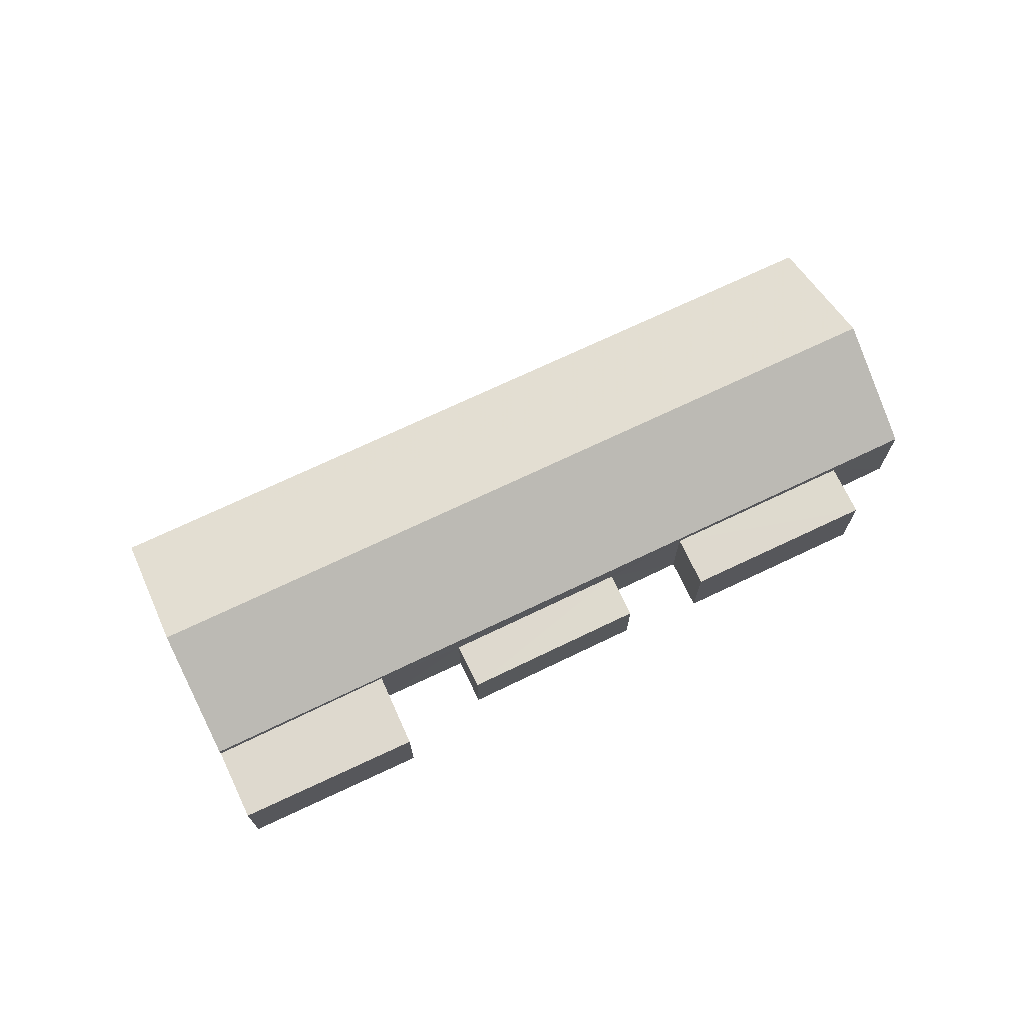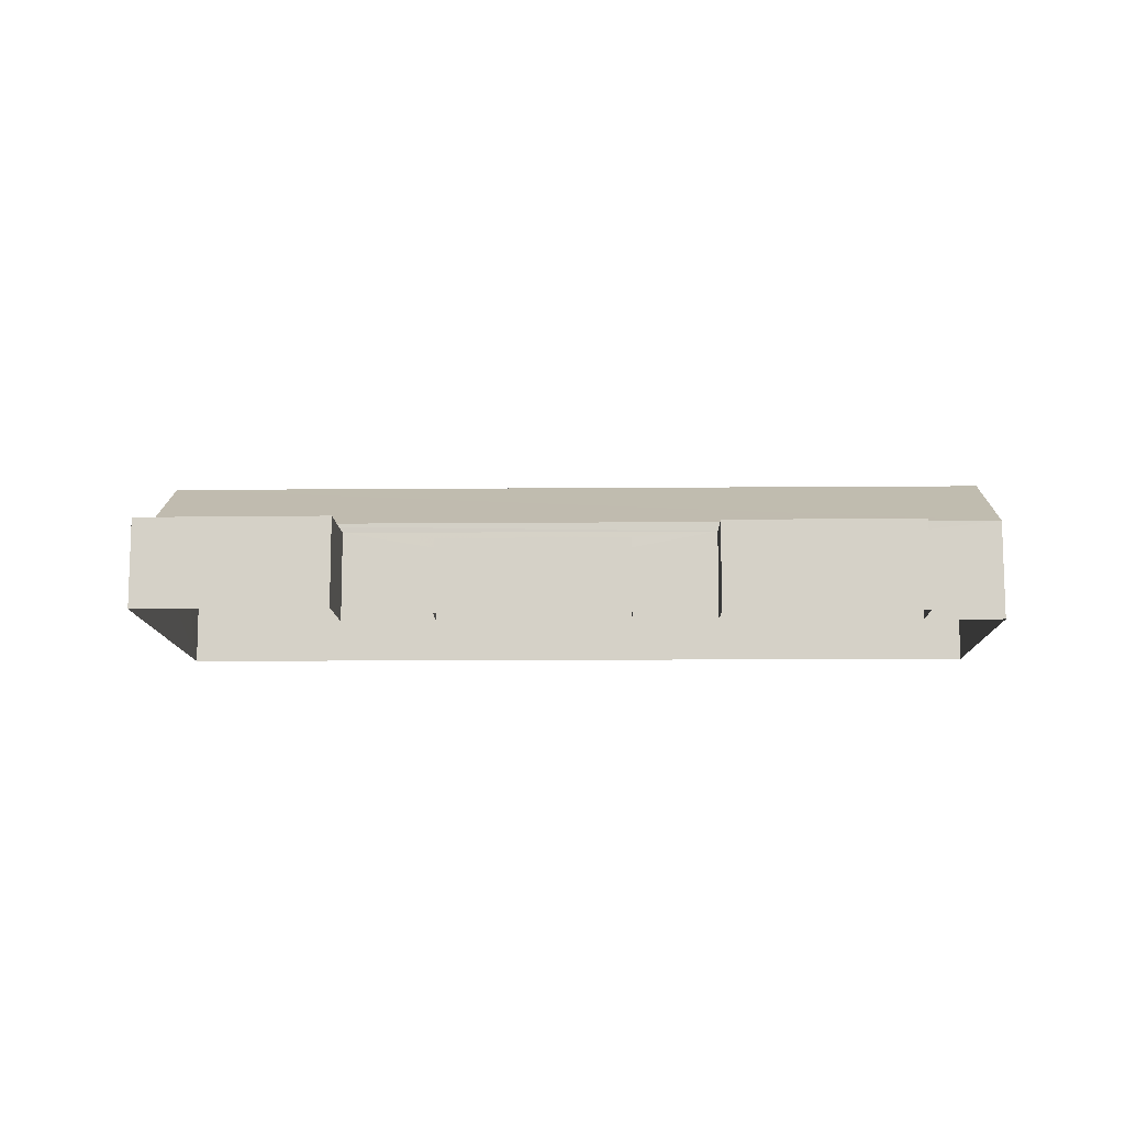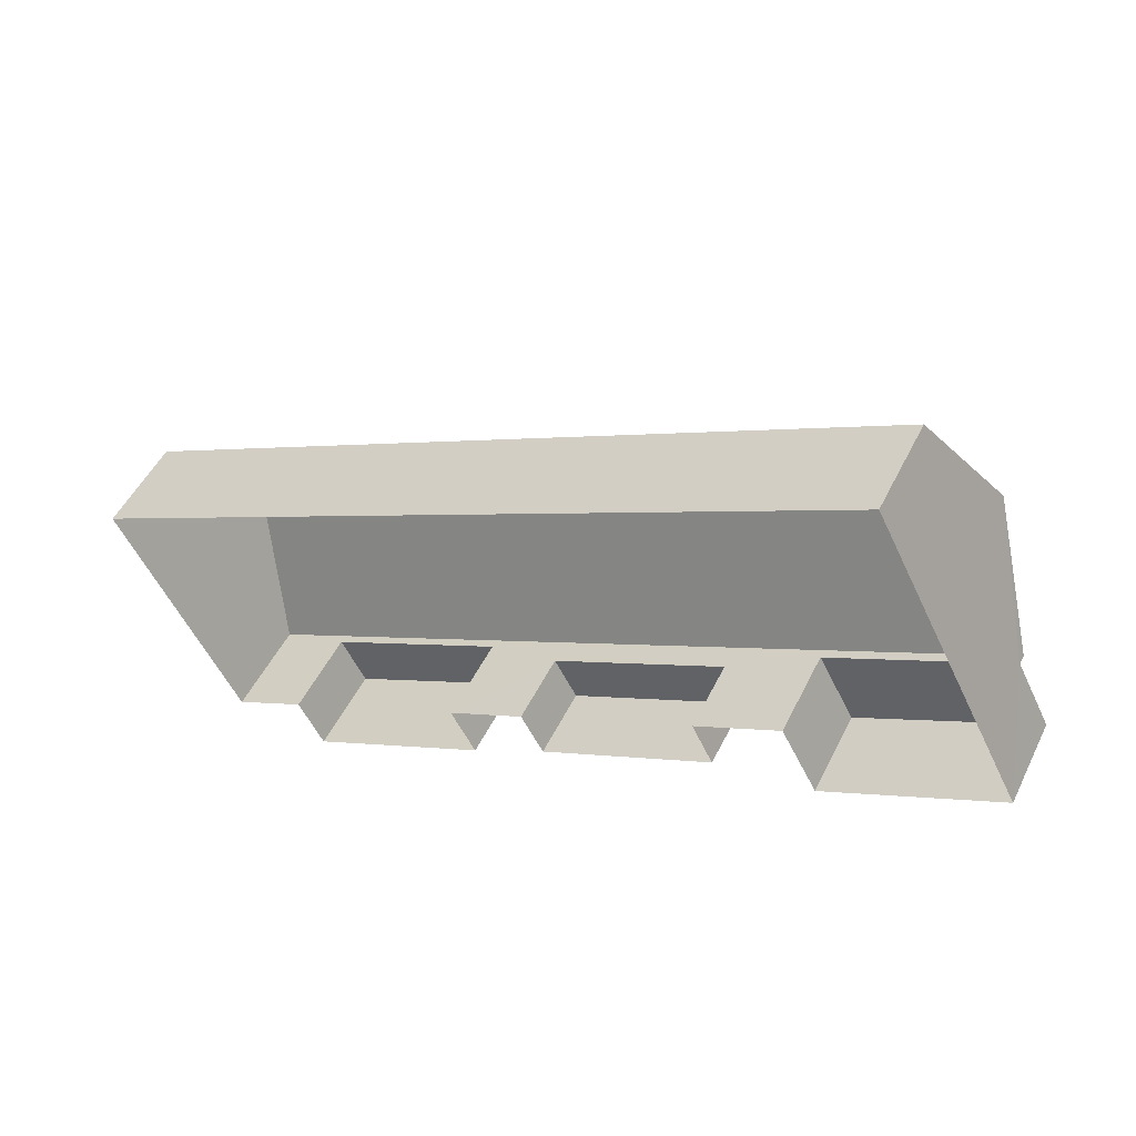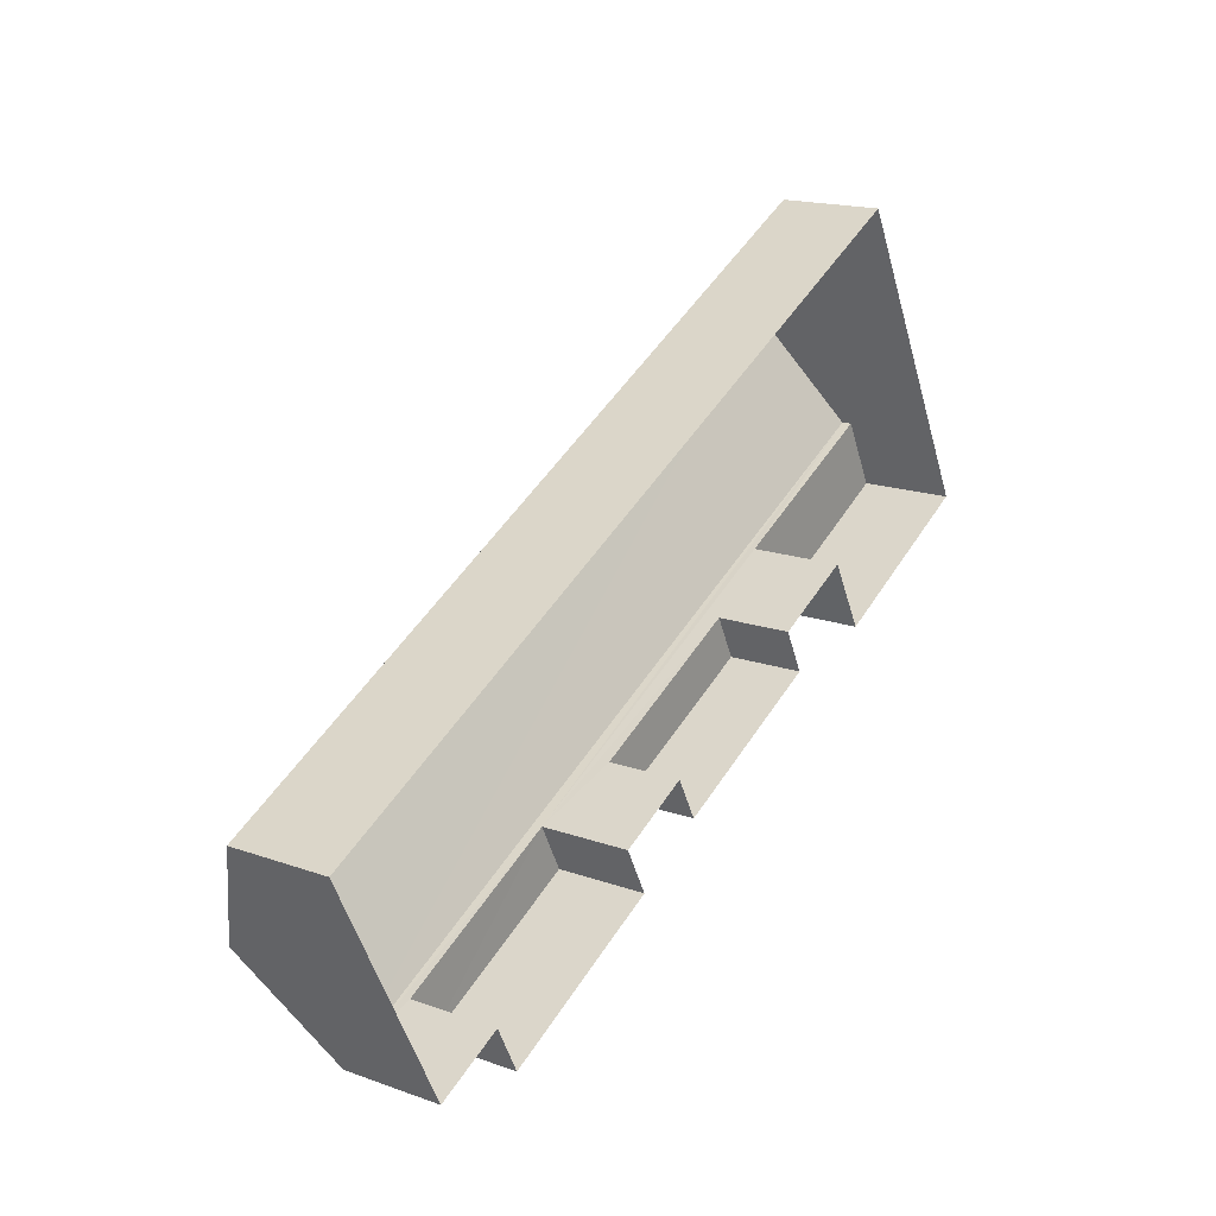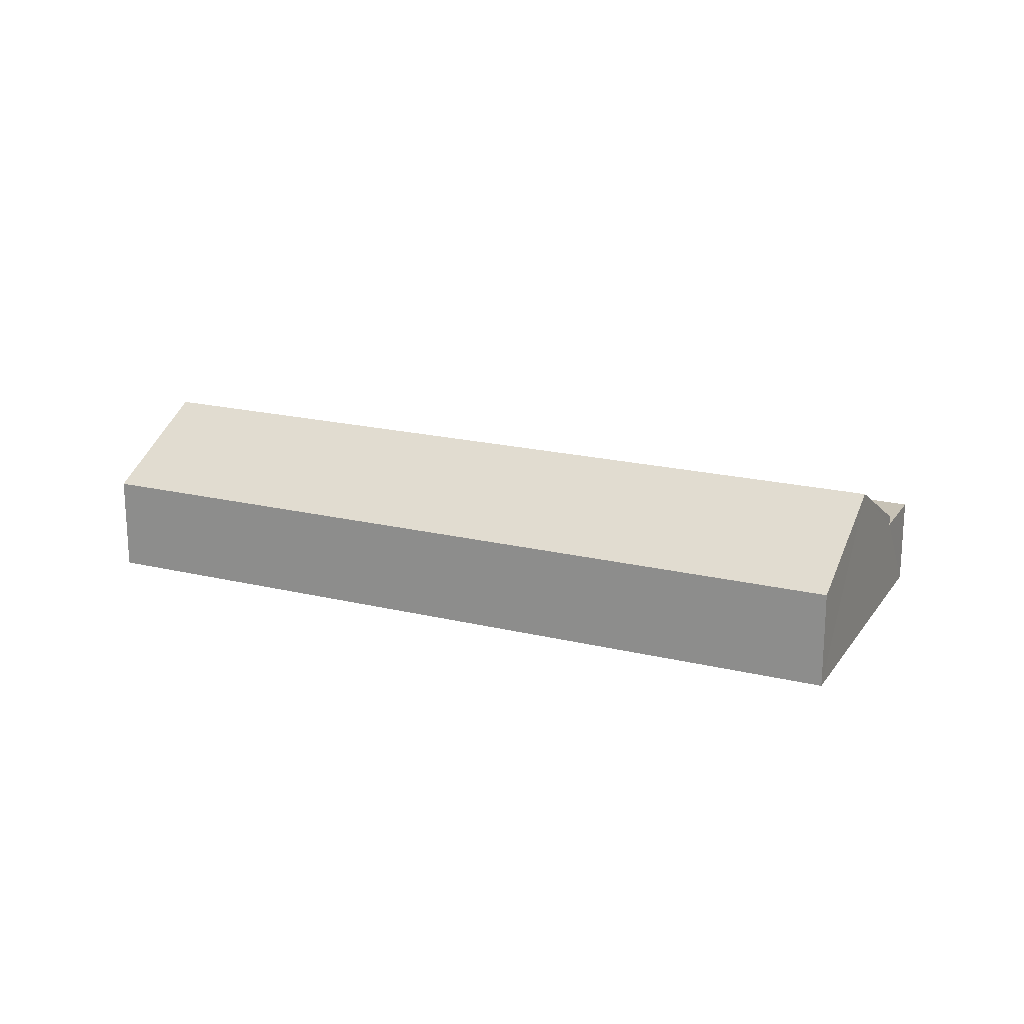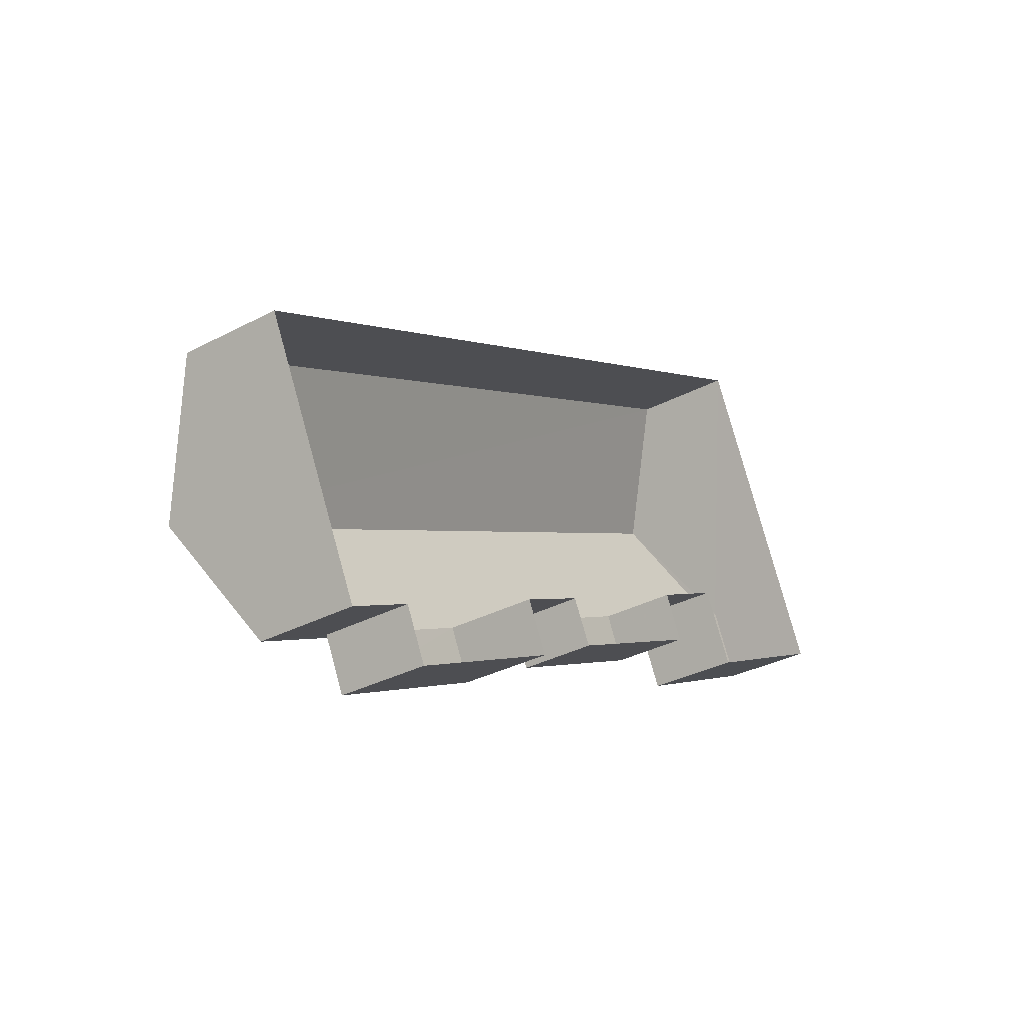
<metadata>
{"format":"obj","ext":"obj","renderer":"f3d","projection":"perspective","resolution":1024,"background":"white","views":[{"elev":71.3,"azim":-52.6,"up":"+Z"},{"elev":-11.3,"azim":-25.8,"up":"+Z"},{"elev":50.2,"azim":-154.4,"up":"+Y"},{"elev":17.1,"azim":125.6,"up":"+Y"},{"elev":19.3,"azim":177.5,"up":"+Z"},{"elev":-33.3,"azim":125.8,"up":"+Y"}]}
</metadata>
<code>
v -2.242e+05 -1.276e+05 15.65
v -2.243e+05 -1.276e+05 15.65
v -2.242e+05 -1.276e+05 15.65
v -2.243e+05 -1.276e+05 15.65
v -2.243e+05 -1.276e+05 15.65
v -2.242e+05 -1.276e+05 15.65
v -2.242e+05 -1.276e+05 15.65
v -2.243e+05 -1.276e+05 15.65
v -2.242e+05 -1.276e+05 15.65
v -2.242e+05 -1.276e+05 15.65
v -2.242e+05 -1.276e+05 15.65
v -2.242e+05 -1.276e+05 15.65
v -2.242e+05 -1.276e+05 15.65
v -2.242e+05 -1.276e+05 15.65
v -2.242e+05 -1.276e+05 20.4
v -2.243e+05 -1.276e+05 18.52
v -2.243e+05 -1.276e+05 20.4
v -2.242e+05 -1.276e+05 18.52
v -2.242e+05 -1.276e+05 18.25
v -2.242e+05 -1.276e+05 18.25
v -2.242e+05 -1.276e+05 18.25
v -2.242e+05 -1.276e+05 18.25
v -2.242e+05 -1.276e+05 17.78
v -2.242e+05 -1.276e+05 17.78
v -2.242e+05 -1.276e+05 17.78
v -2.242e+05 -1.276e+05 17.78
v -2.242e+05 -1.276e+05 18.52
v -2.243e+05 -1.276e+05 18.52
v -2.243e+05 -1.276e+05 18.25
v -2.243e+05 -1.276e+05 18.25
v -2.243e+05 -1.276e+05 18.25
v -2.243e+05 -1.276e+05 18.25
f 1 2 3
f 2 4 5
f 3 6 7
f 5 4 8
f 9 7 10
f 11 9 10
f 12 1 13
f 9 1 3
f 2 14 4
f 14 1 12
f 1 14 2
f 9 3 7
f 15 16 17
f 15 18 16
f 19 20 21
f 22 19 21
f 23 24 25
f 23 26 24
f 17 27 15
f 17 28 27
f 29 30 31
f 29 32 30
f 16 2 17
f 28 17 32
f 32 5 30
f 32 2 5
f 17 2 32
f 22 21 10
f 7 22 10
f 23 25 13
f 1 23 13
f 9 11 20
f 19 9 20
f 29 31 8
f 4 29 8
f 27 6 15
f 6 3 15
f 3 18 15
f 24 12 13
f 25 24 13
f 21 11 10
f 21 20 11
f 26 4 14
f 1 9 23
f 26 29 4
f 29 28 32
f 19 26 23
f 27 28 19
f 7 6 22
f 6 27 22
f 22 27 19
f 9 19 23
f 19 29 26
f 19 28 29
f 30 5 8
f 31 30 8
f 16 3 2
f 16 18 3
f 14 12 24
f 26 14 24

</code>
